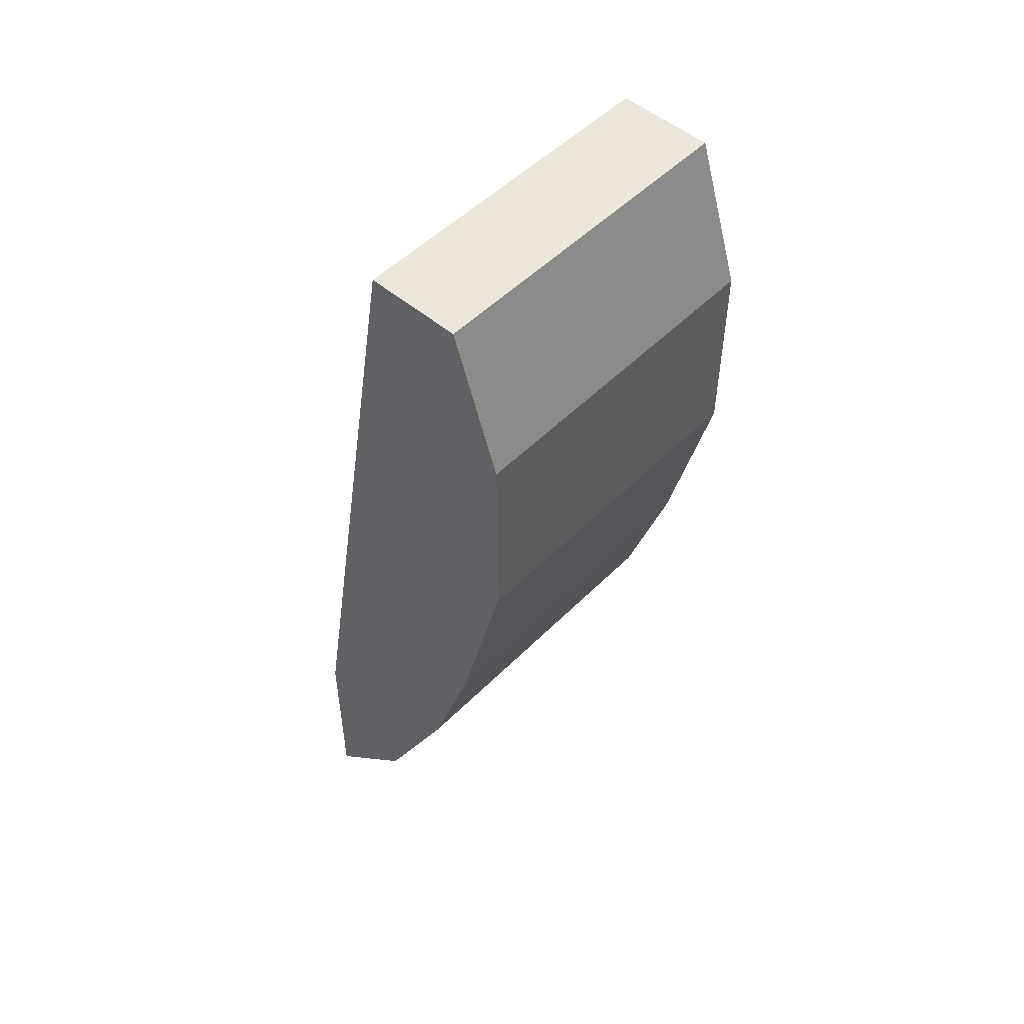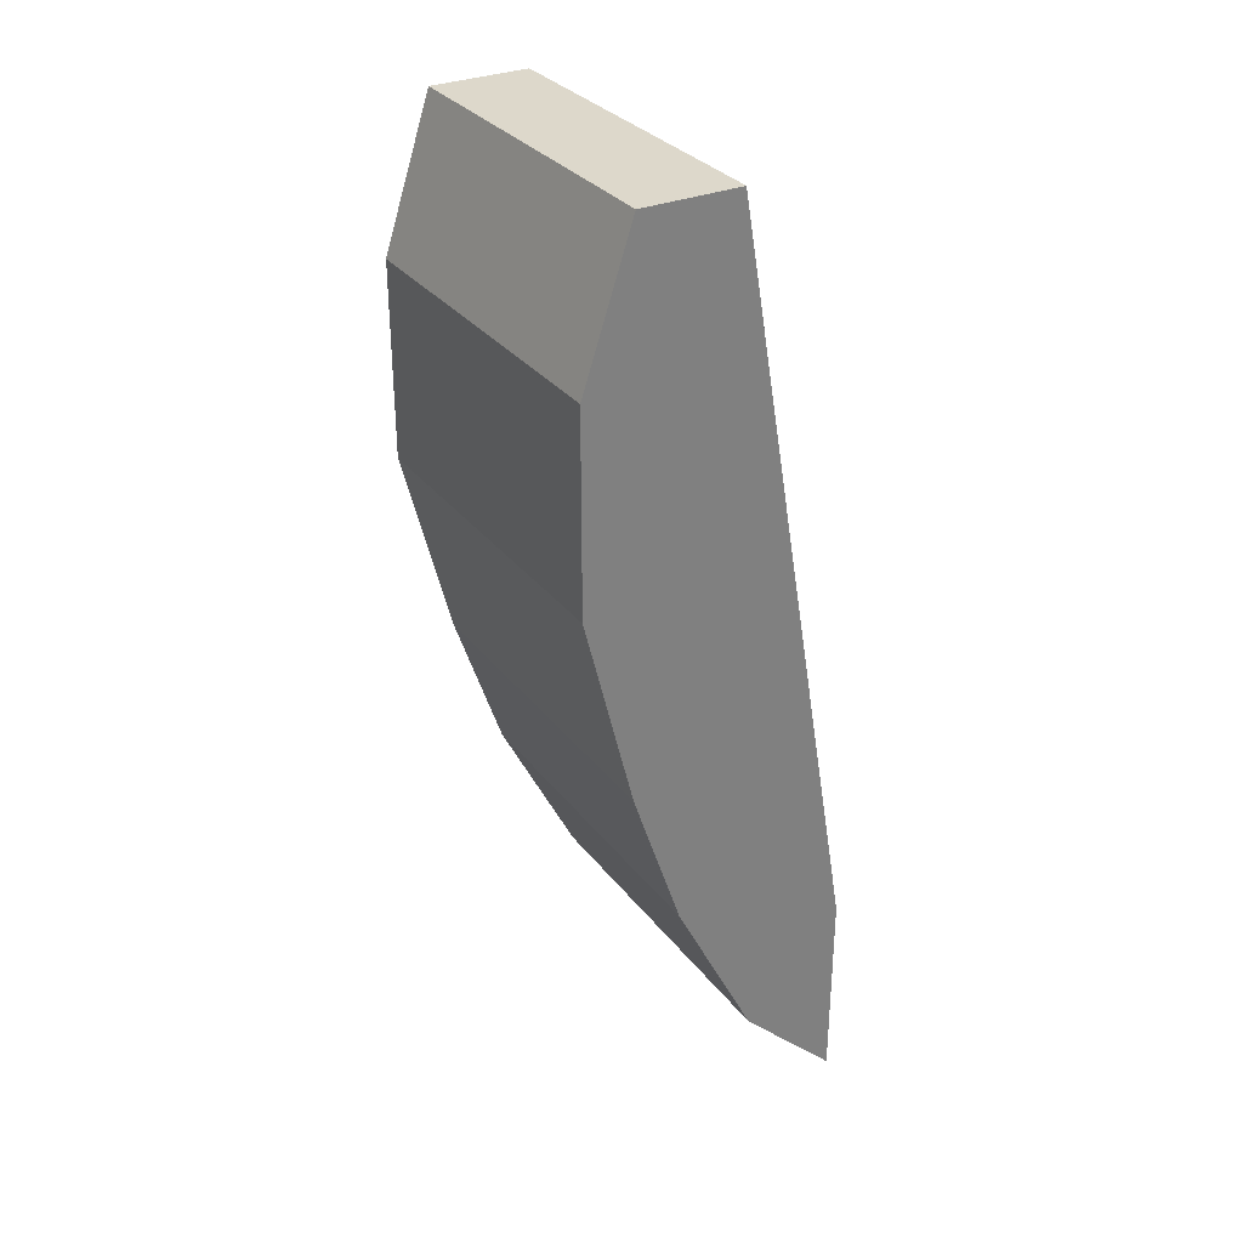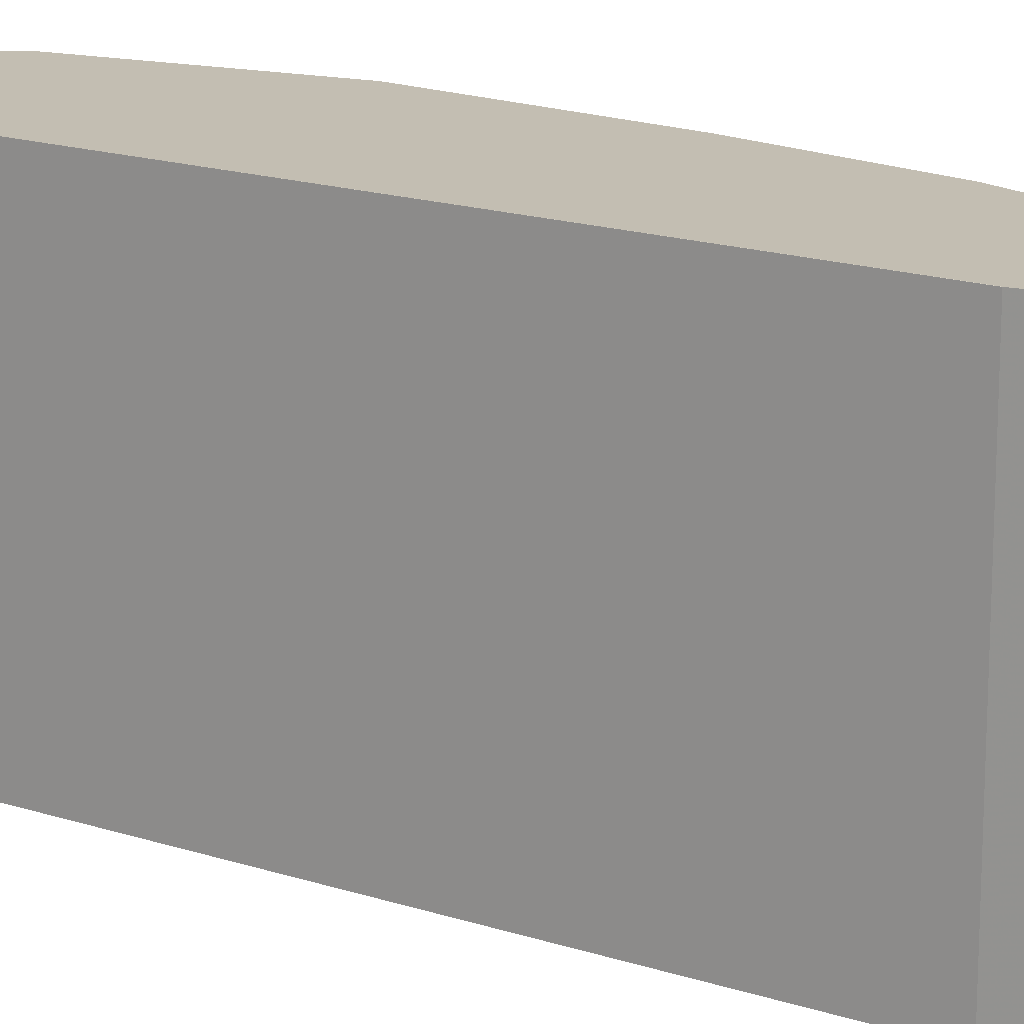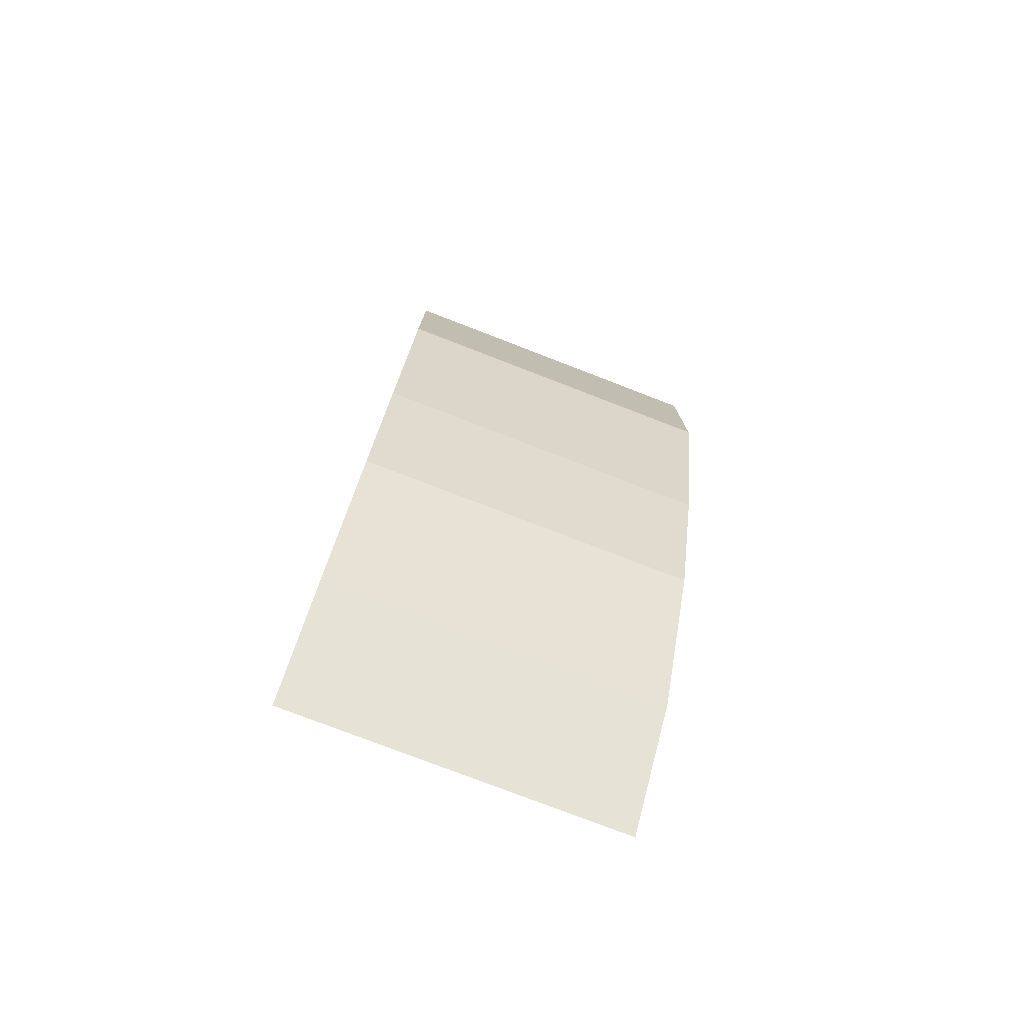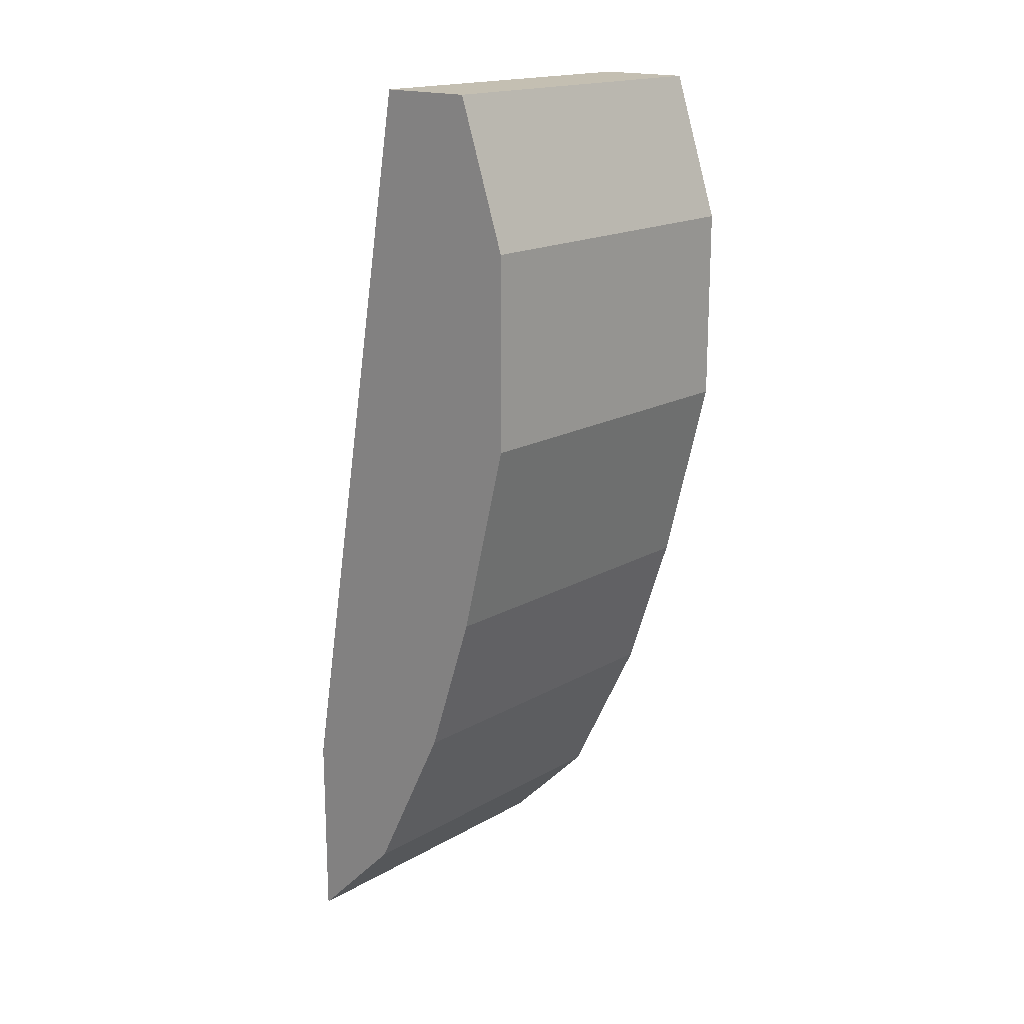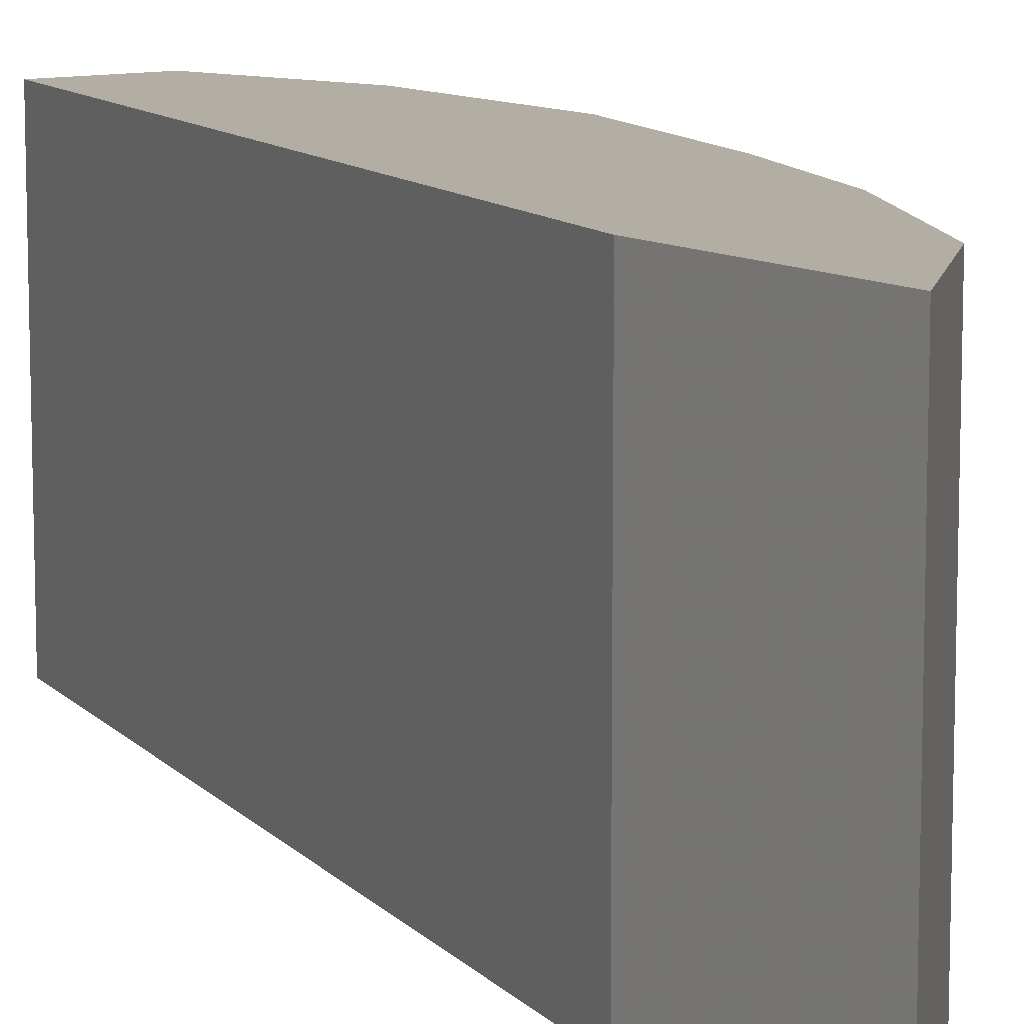
<metadata>
{"format":"obj","ext":"obj","renderer":"f3d","projection":"perspective","resolution":1024,"background":"white","views":[{"elev":51.1,"azim":-137.3,"up":"+Z"},{"elev":31.3,"azim":-30.8,"up":"+Z"},{"elev":17.5,"azim":112.9,"up":"+Y"},{"elev":-77.4,"azim":-111.1,"up":"+Z"},{"elev":17.6,"azim":-138.2,"up":"+Z"},{"elev":10.9,"azim":145.9,"up":"+Y"}]}
</metadata>
<code>
v -0.5355 0.1414 -0.5002
v -0.5355 -0.1027 -0.5002
v -0.5703 0.1414 -0.4655
v -0.5355 0.1414 -0.3609
v -0.5703 -0.1027 -0.4655
v -0.5355 -0.1027 -0.3605
v -0.6052 0.1414 -0.4306
v -0.5355 0.1414 -0.3605
v -0.6285 0.1414 0.1743
v -0.6052 -0.1027 -0.4306
v -0.6285 -0.1027 0.1743
v -0.6278 -0.1027 -0.3855
v -0.6634 0.1414 -0.3142
v -0.6983 0.1414 0.1743
v -0.6983 -0.1027 0.1743
v -0.6634 -0.1027 -0.3142
v -0.6983 0.1414 -0.2095
v -0.7333 0.1414 0.06981
v -0.7333 -0.1027 0.06981
v -0.6983 -0.1027 -0.2095
v -0.7333 0.1414 -0.06989
v -0.7333 -0.1027 -0.06989
f 9 14 15
f 3 10 7
f 4 9 8
f 6 8 9
f 6 9 11
f 7 10 12
f 7 12 13
f 9 15 11
f 17 22 21
f 13 16 20
f 13 20 17
f 14 18 19
f 14 19 15
f 17 20 22
f 18 21 22
f 18 22 19
f 3 5 10
f 12 16 13
f 2 12 10
f 2 10 5
f 2 20 16
f 1 2 5
f 1 5 3
f 1 3 7
f 1 7 13
f 1 17 21
f 1 21 18
f 1 18 14
f 1 14 9
f 1 9 4
f 1 13 17
f 1 8 6
f 1 6 2
f 2 6 11
f 2 11 15
f 2 15 19
f 2 19 22
f 2 22 20
f 2 16 12
f 1 4 8

</code>
